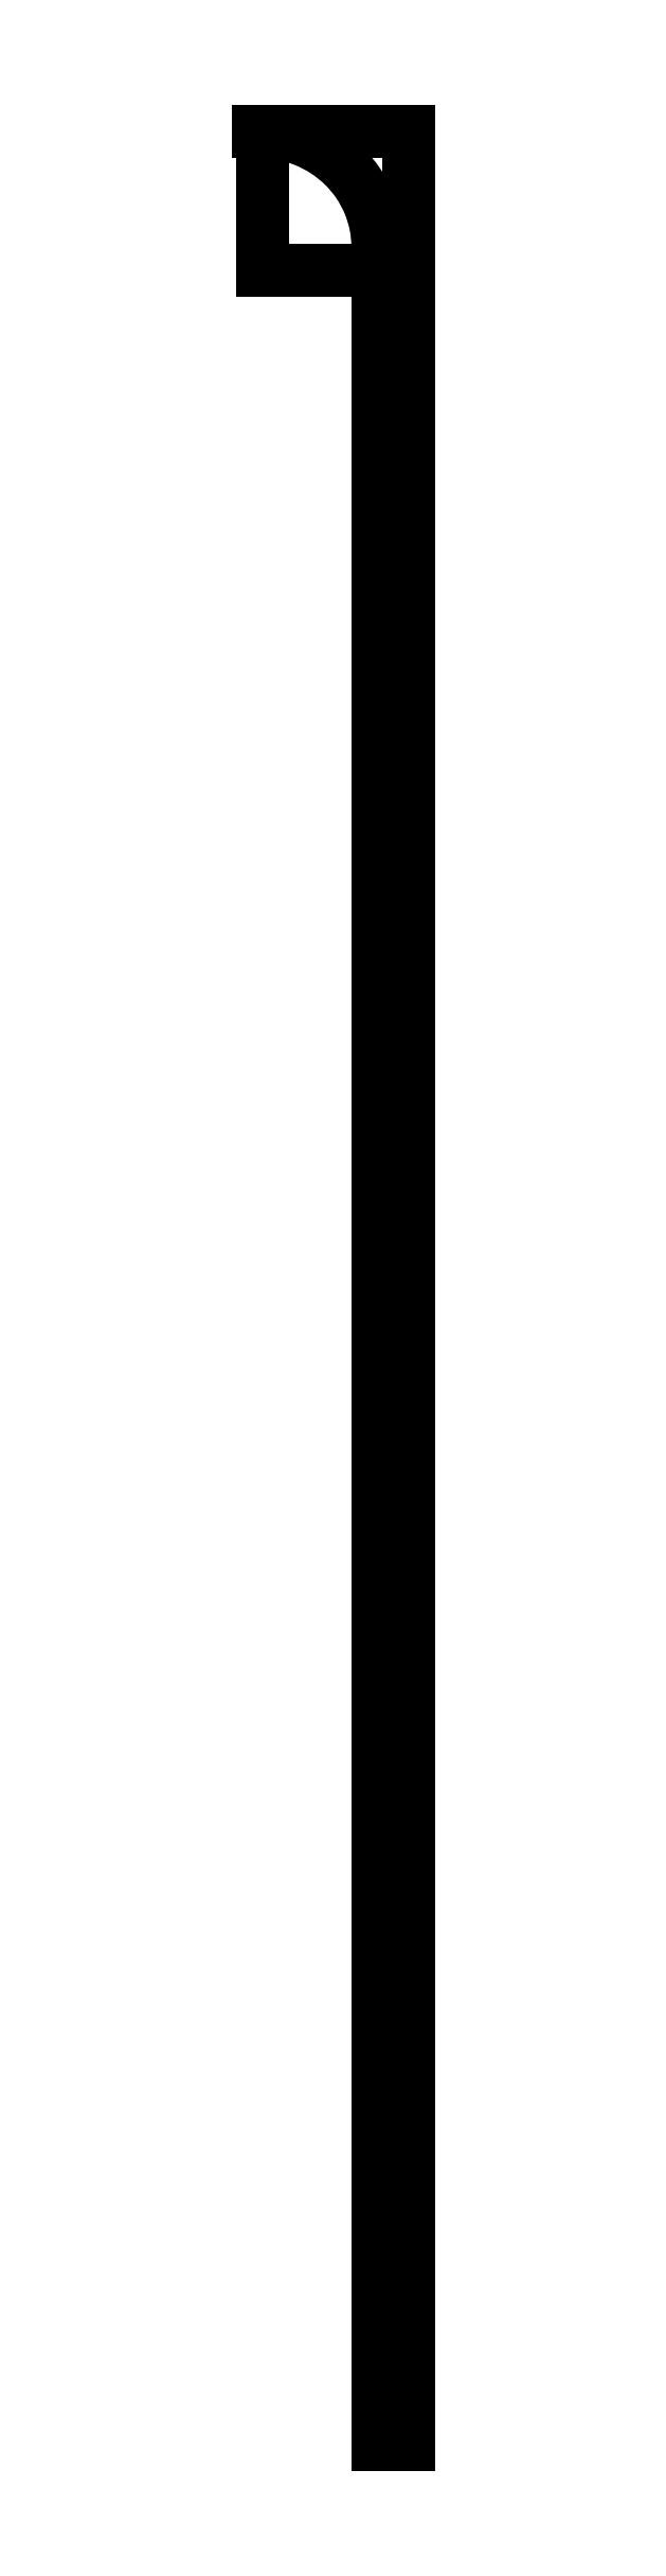
<metadata>
{"format":"dxf","ext":"dxf","renderer":"ezdxf+matplotlib","layout":"modelspace","background":"white","min_lineweight":24,"dpi":150}
</metadata>
<code>
0
SECTION
2
ENTITIES
0
LINE
8
0
10
30
20
0
30
0
11
31.33
21
0
31
0
0
LINE
8
0
10
31.33
20
0
30
0
11
31.33
21
100
31
0
0
LINE
8
0
10
31.33
20
100
30
0
11
24.83
21
100
31
0
0
SPLINE
8
0
70
0
71
3
72
22
73
18
74
0
42
1e-09
43
1e-10
44
1e-10
40
2.309
40
2.309
40
2.309
40
2.309
40
2.407
40
2.407
40
2.505
40
2.505
40
2.6
40
2.6
40
2.695
40
2.695
40
2.787
40
2.787
40
2.88
40
2.88
40
2.972
40
2.972
40
3.064
40
3.064
40
3.064
40
3.064
10
24.83
20
100
30
0
10
25.15
20
100
30
0
10
25.51
20
99.97
30
0
10
26.21
20
99.83
30
0
10
26.55
20
99.73
30
0
10
27.15
20
99.49
30
0
10
27.45
20
99.33
30
0
10
28.03
20
98.95
30
0
10
28.3
20
98.73
30
0
10
28.74
20
98.29
30
0
10
28.96
20
98.04
30
0
10
29.34
20
97.48
30
0
10
29.5
20
97.18
30
0
10
29.74
20
96.61
30
0
10
29.84
20
96.29
30
0
10
29.97
20
95.64
30
0
10
30
20
95.31
30
0
10
30
20
95
30
0
0
LINE
8
0
10
30
20
95
30
0
11
30
21
0
31
0
0
LINE
8
0
10
31.33
20
100
30
0
11
25
21
100
31
0
0
LINE
8
0
10
25
20
100
30
0
11
25
21
94
31
0
0
LINE
8
0
10
25
20
94
30
0
11
31.33
21
94
31
0
0
LINE
8
0
10
31.33
20
94
30
0
11
31.33
21
100
31
0
0
LINE
8
0
10
31.33
20
94
30
0
11
30
21
94
31
0
0
LINE
8
0
10
30
20
94
30
0
11
30
21
95.5
31
0
0
LINE
8
0
10
30
20
95.5
30
0
11
31.33
21
95.5
31
0
0
LINE
8
0
10
31.33
20
95.5
30
0
11
31.33
21
94
31
0
0
ENDSEC
0
EOF

</code>
